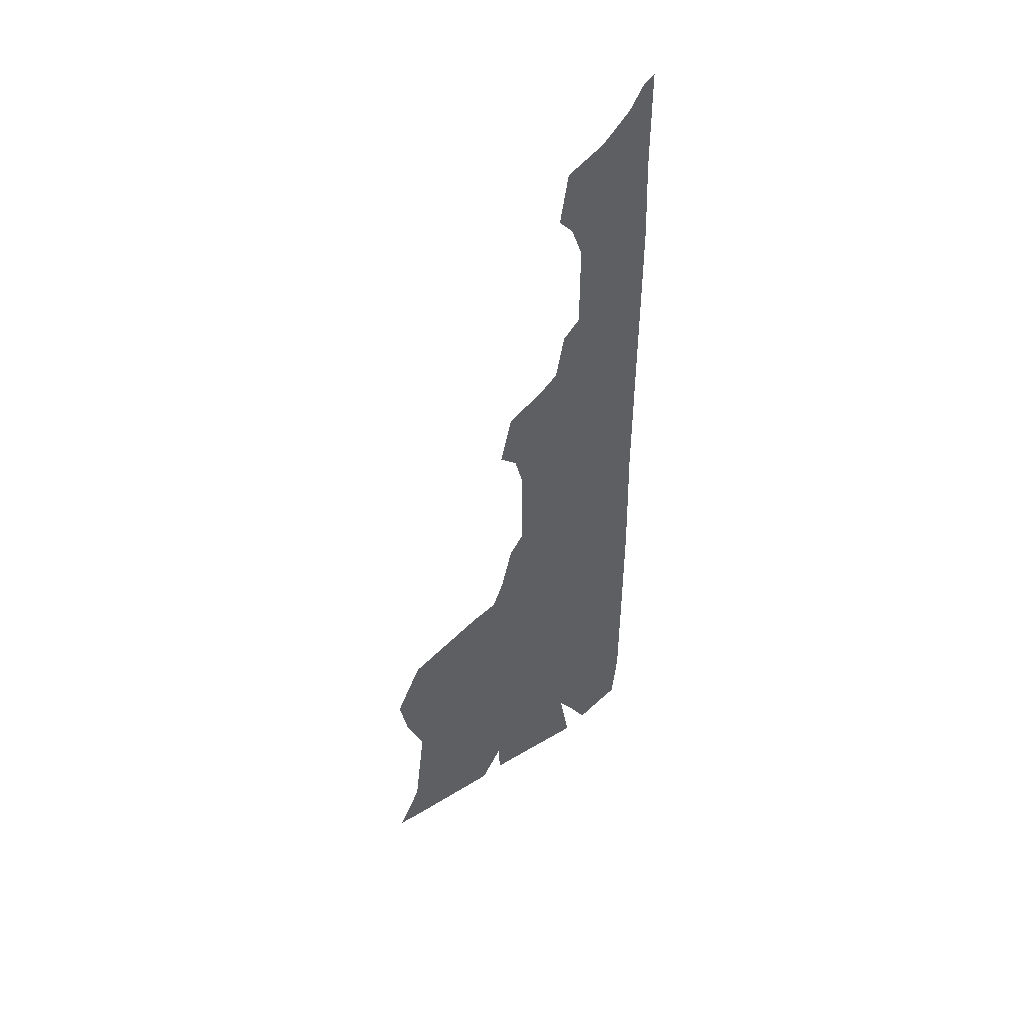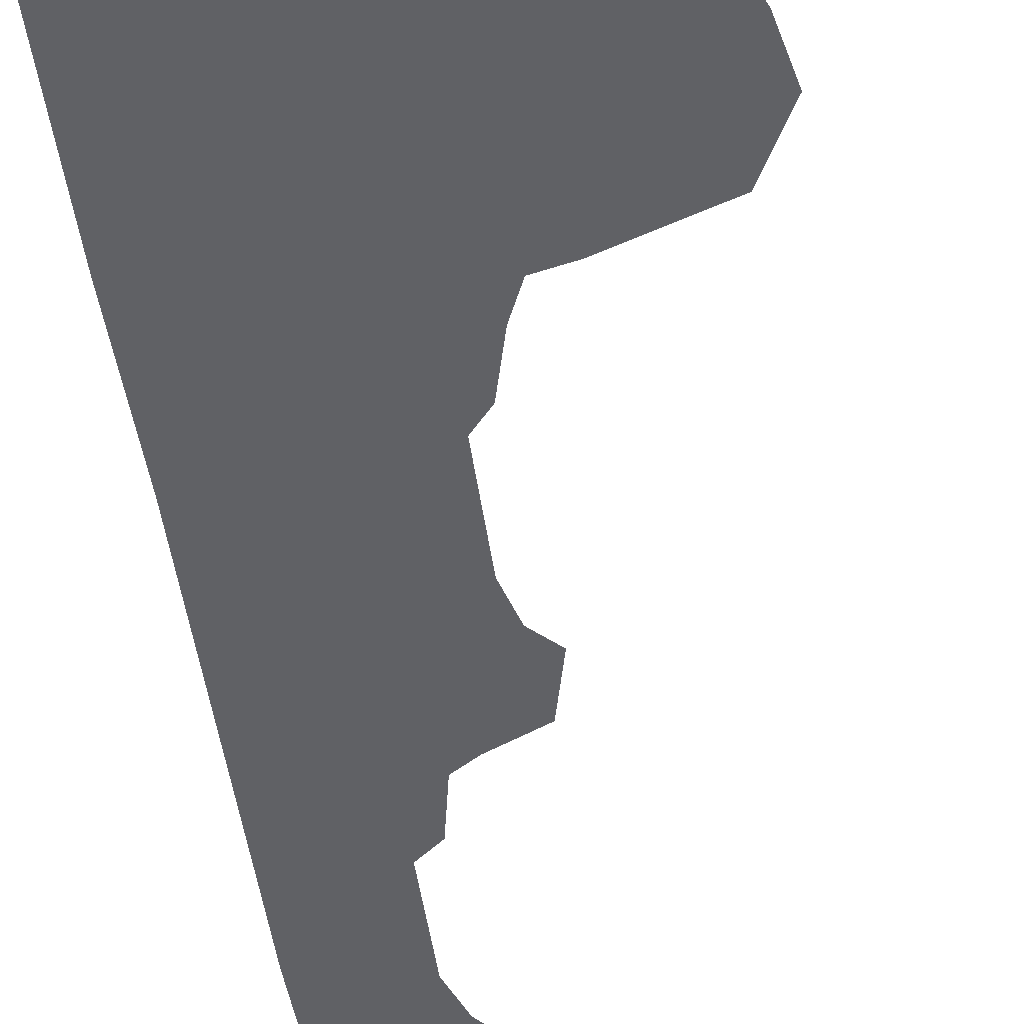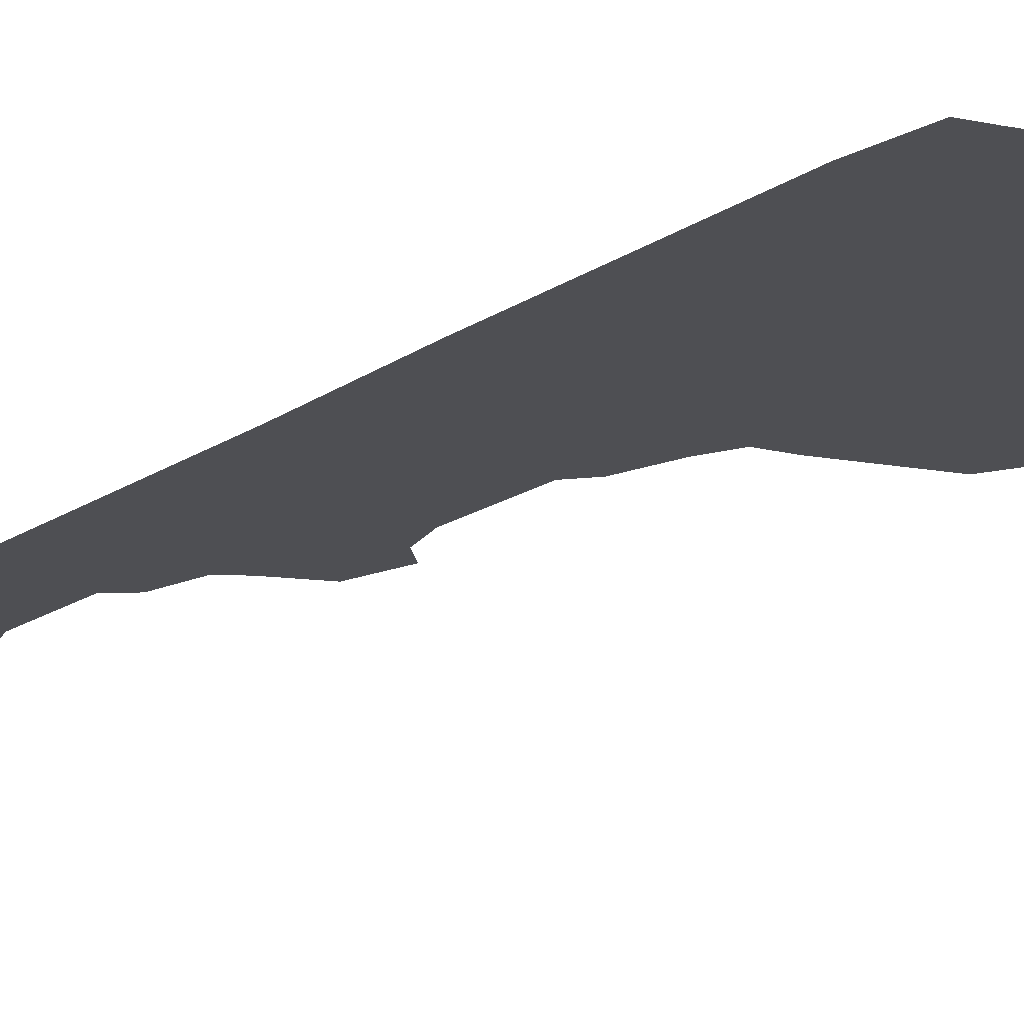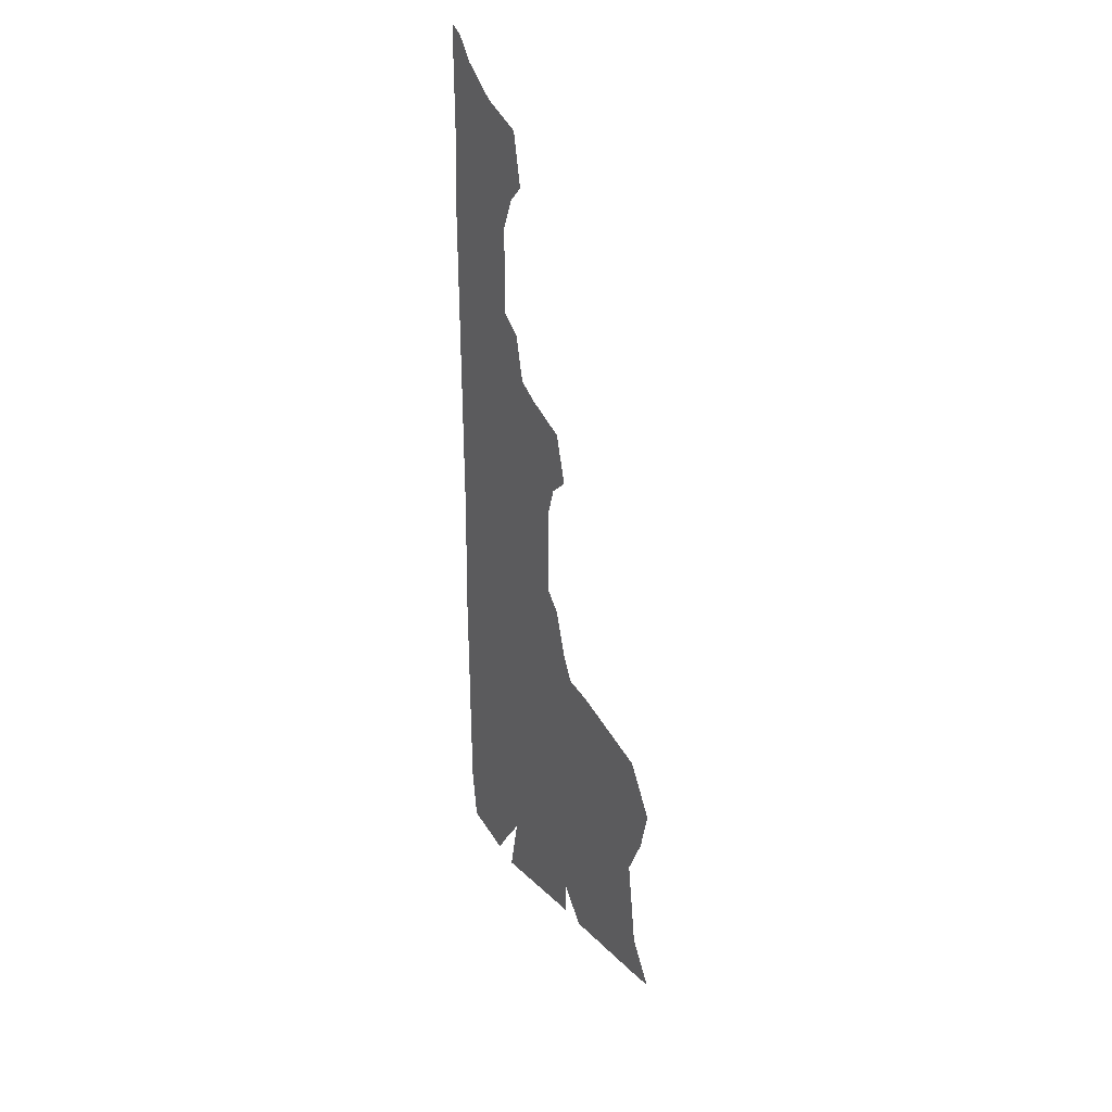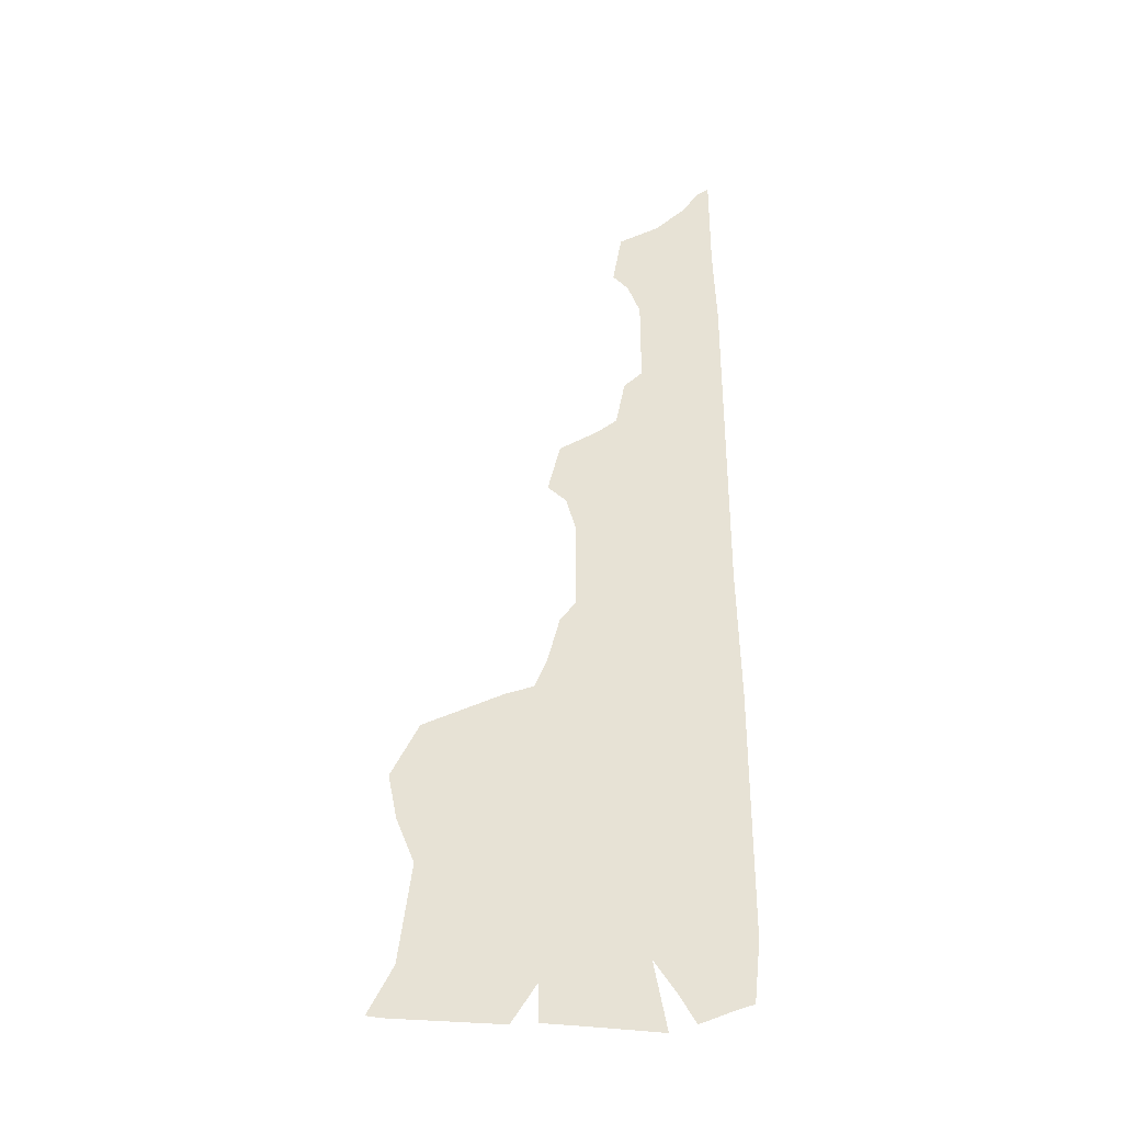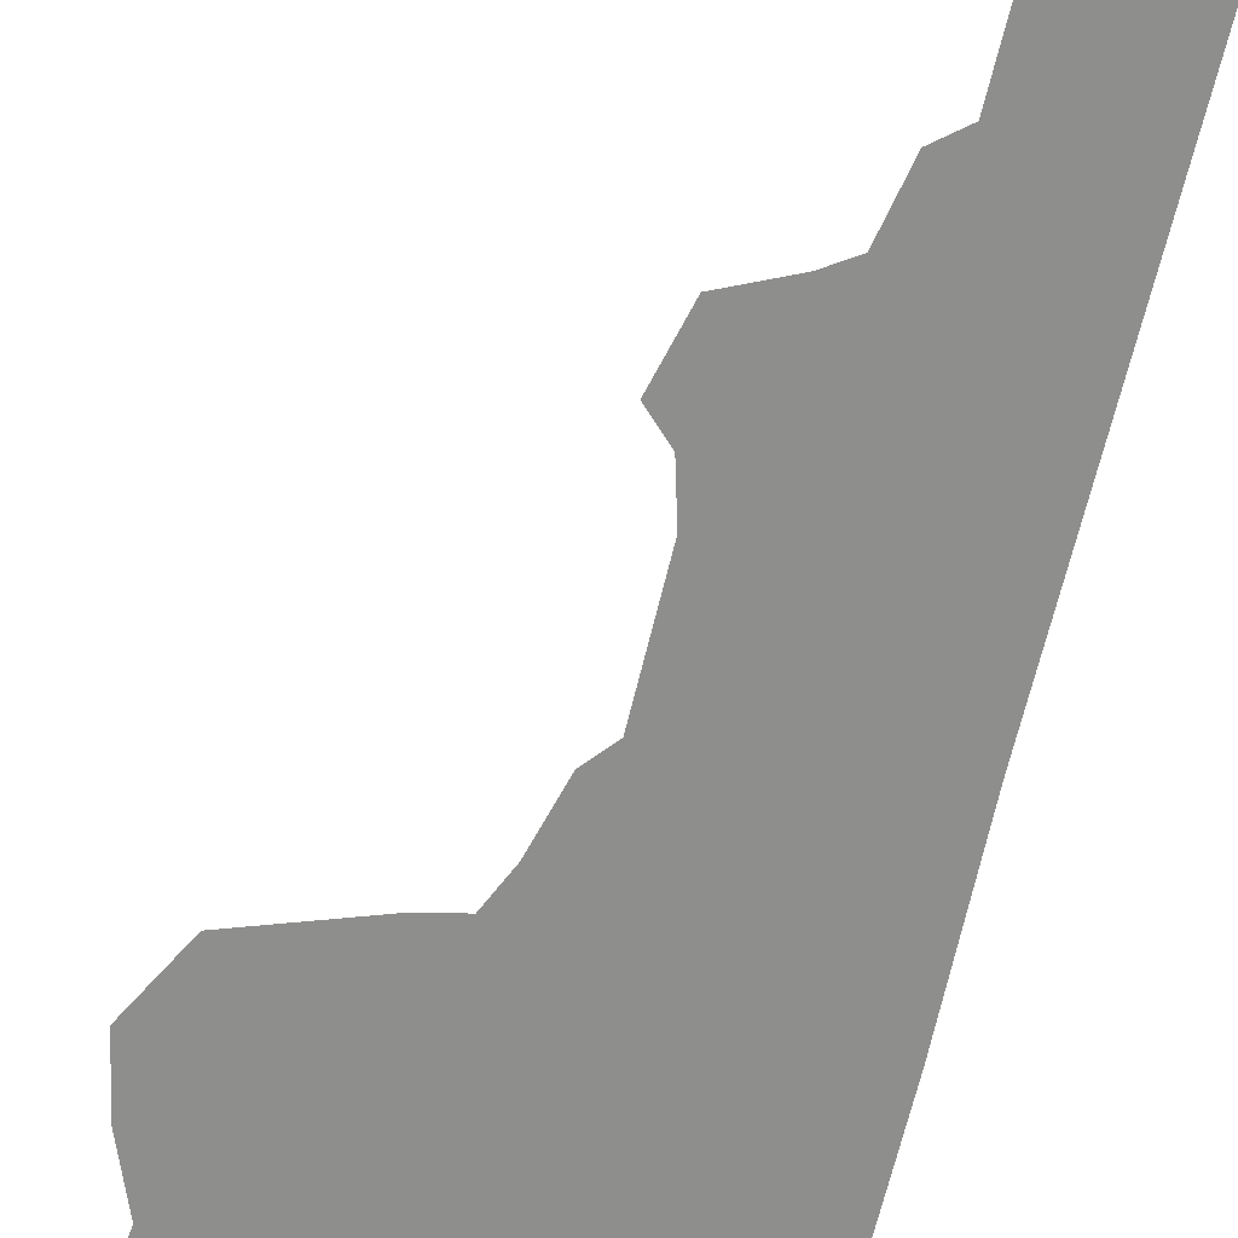
<metadata>
{"format":"obj","ext":"obj","renderer":"f3d","projection":"perspective","resolution":1024,"background":"white","views":[{"elev":49.5,"azim":-37.8,"up":"+Z"},{"elev":-48.1,"azim":-172.0,"up":"+Y"},{"elev":-18.1,"azim":141.9,"up":"+Y"},{"elev":36.1,"azim":-124.7,"up":"+Z"},{"elev":-36.0,"azim":7.7,"up":"+Z"},{"elev":-64.8,"azim":-13.4,"up":"+Y"}]}
</metadata>
<code>
v 1.617 0 0.7422
v 1.547 0 0.7266
v 1.586 0 0.625
v 1.617 0 0.6641
v 1.617 0 0.625
v 1.57 0 0.6094
v 1.617 0 0.5938
v 1.617 0 0.5312
v 1.57 0 0.5391
v 1.609 0 0.4141
v 1.625 0 0.3125
v 1.586 0 0.3047
v 1.602 0 0.2891
v 1.625 0 -0.1094
v 1.562 0 -0.1016
v 1.625 0 -0.3047
v 1.562 0 -0.125
v 1.547 0 -0.3203
v 1.57 0 -0.4766
v 1.625 0 -0.5469
v 1.328 0 -0.5234
v 1.445 0 -0.5625
v 1.469 0 -0.9297
v 1.633 0 -0.8984
v 1.633 0 -0.9375
v 1.484 0 -0.9609
v 1.516 0 -1.047
v 1.633 0 -0.9844
v 1.562 0 -1.078
v 1.602 0 -1.25
v 1.633 0 -1.25
v 1.602 0 -1.367
v 1.633 0 -1.367
v 1.586 0 -1.656
v 1.617 0 -1.672
v 1.633 0 -1.523
v 1.617 0 0.7969
v 1.586 0 0.7812
v 1.5 0 0.5938
v 1.469 0 0.6641
v 1.367 0 0.625
v 1.43 0 0.5781
v 1.516 0 0.5391
v 1.344 0 0.4922
v 1.398 0 0.5078
v 1.453 0 0.4609
v 1.469 0 0.4375
v 1.531 0 0.4219
v 1.562 0 0.4062
v 1.383 0 0.4453
v 1.414 0 0.3594
v 1.453 0 0.3594
v 1.5 0 0.3047
v 1.414 0 0.1328
v 1.445 0 0.1094
v 1.484 0 0.2891
v 1.398 0 0.0625
v 1.453 0 -0.1016
v 1.469 0 -0.125
v 1.5 0 -0.3047
v 1.445 0 -0.4766
v 1.281 0 -0.3594
v 1.266 0 -0.625
v 1.312 0 -0.9297
v 1.297 0 -0.9609
v 1.484 0 -1.203
v 1.547 0 -1.195
v 1.531 0 -1.266
v 1.562 0 -1.367
v 1.562 0 -1.633
v 1.492 0 -1.711
v 1.562 0 -1.688
v 1.367 0 0.09375
v 1.344 0 -0.02344
v 1.383 0 -0.007812
v 1.297 0 -0.05469
v 1.328 0 -0.125
v 1.281 0 -0.2578
v 1.398 0 -0.2891
v 1.234 0 -0.3594
v 1.234 0 -0.5938
v 1.195 0 -0.6406
v 1.227 0 -0.6641
v 1.211 0 -0.7422
v 1.25 0 -0.7969
v 1.227 0 -0.8594
v 1.18 0 -0.8984
v 1.094 0 -1.047
v 1.266 0 -1.031
v 1.344 0 -1.203
v 1.43 0 -1.312
v 1.195 0 -0.1016
v 1.25 0 -0.1406
v 1.227 0 -0.2188
v 1.211 0 -0.2734
v 1.164 0 -0.2266
v 1.164 0 -0.7578
v 1.133 0 -0.8281
v 1.227 0 -0.8281
v 1.062 0 -0.8438
v 1.078 0 -0.8828
v 0.8594 0 -1.148
v 1.031 0 -1.195
v 1.133 0 -1.195
v 1.227 0 -1.203
v 1.281 0 -1.367
v 1.406 0 -1.5
v 1.445 0 -1.5
v 1.453 0 -1.641
v 0.8594 0 -0.9141
v 0.8906 0 -0.9609
v 0.8438 0 -1.062
v 0.8125 0 -1.164
v 0.8594 0 -1.281
v 0.9062 0 -1.266
v 1.078 0 -1.352
v 1.062 0 -1.414
v 1.195 0 -1.555
v 1.266 0 -1.703
v 1.398 0 -1.555
v 0.7891 0 -1.047
v 0.8281 0 -1.531
v 0.8594 0 -1.555
v 0.7656 0 -1.648
v 0.8047 0 -1.656
v 1.086 0 -1.688
v 1.148 0 -1.594
v 1.43 0 -1.727
v 1.148 0 -1.688
f 1 2 3
f 1 3 4
f 4 3 5
f 16 17 18
f 16 18 19
f 24 23 25
f 25 23 26
f 28 27 29
f 2 1 37
f 2 37 38
f 39 40 41
f 39 41 42
f 42 41 44
f 42 44 45
f 43 47 48
f 45 44 50
f 45 50 46
f 46 50 51
f 46 51 52
f 47 53 48
f 49 12 10
f 49 10 9
f 52 51 54
f 52 54 55
f 23 64 26
f 26 64 65
f 27 66 29
f 29 66 67
f 30 67 68
f 30 68 69
f 30 69 32
f 32 69 70
f 32 70 34
f 34 70 71
f 34 71 72
f 55 54 73
f 55 73 57
f 57 73 74
f 57 74 75
f 58 75 74
f 59 79 60
f 60 79 61
f 62 78 80
f 62 80 81
f 62 81 63
f 63 81 82
f 63 82 83
f 64 86 65
f 65 86 87
f 66 68 67
f 77 76 92
f 77 92 93
f 78 94 95
f 78 95 80
f 93 92 96
f 93 96 94
f 94 96 95
f 83 82 97
f 83 97 84
f 84 97 85
f 86 99 98
f 86 98 87
f 88 103 104
f 89 105 90
f 90 105 106
f 91 107 108
f 101 100 110
f 101 110 111
f 102 112 113
f 102 113 114
f 102 114 115
f 103 116 104
f 107 120 108
f 108 120 109
f 111 110 121
f 111 121 112
f 112 121 113
f 115 114 122
f 115 122 123
f 123 122 124
f 123 124 125
f 5 3 6
f 5 6 7
f 11 13 14
f 14 13 15
f 20 22 23
f 20 23 24
f 39 6 2
f 39 2 40
f 52 55 56
f 13 56 15
f 15 56 55
f 15 55 57
f 15 57 58
f 21 62 63
f 21 63 22
f 22 63 64
f 22 64 23
f 57 75 58
f 58 74 76
f 58 76 77
f 63 83 84
f 63 84 85
f 63 85 64
f 64 85 86
f 85 97 98
f 85 98 99
f 85 99 86
f 87 98 100
f 87 100 101
f 115 123 117
f 123 125 126
f 123 126 127
f 123 127 118
f 123 118 117
f 119 118 127
f 119 127 129
f 6 3 2
f 7 6 8
f 8 6 9
f 8 9 10
f 8 10 11
f 11 10 12
f 11 12 13
f 14 15 16
f 16 15 17
f 16 19 20
f 20 19 21
f 20 21 22
f 25 26 27
f 25 27 28
f 28 29 30
f 28 30 31
f 31 30 32
f 31 32 33
f 33 32 34
f 33 34 35
f 33 35 36
f 39 42 43
f 39 43 6
f 42 45 46
f 42 46 43
f 43 46 47
f 43 48 49
f 43 49 9
f 43 9 6
f 46 52 47
f 47 52 53
f 48 53 49
f 49 53 12
f 52 56 53
f 53 56 12
f 12 56 13
f 15 58 59
f 15 59 17
f 17 59 18
f 18 59 60
f 18 60 61
f 18 61 19
f 19 61 21
f 21 61 62
f 26 65 27
f 27 65 66
f 29 67 30
f 34 72 35
f 58 77 59
f 59 77 78
f 59 78 79
f 61 79 62
f 62 79 78
f 65 87 88
f 65 88 89
f 65 89 66
f 66 89 90
f 66 90 91
f 66 91 68
f 77 93 78
f 78 93 94
f 87 101 88
f 88 101 102
f 88 102 103
f 88 104 105
f 88 105 89
f 90 106 91
f 91 106 107
f 91 108 68
f 68 108 69
f 69 108 109
f 69 109 70
f 70 109 71
f 101 111 102
f 102 111 112
f 102 115 103
f 103 115 116
f 104 116 105
f 105 116 106
f 106 116 117
f 106 117 107
f 107 117 118
f 107 118 119
f 107 119 120
f 115 117 116
f 120 119 128

</code>
